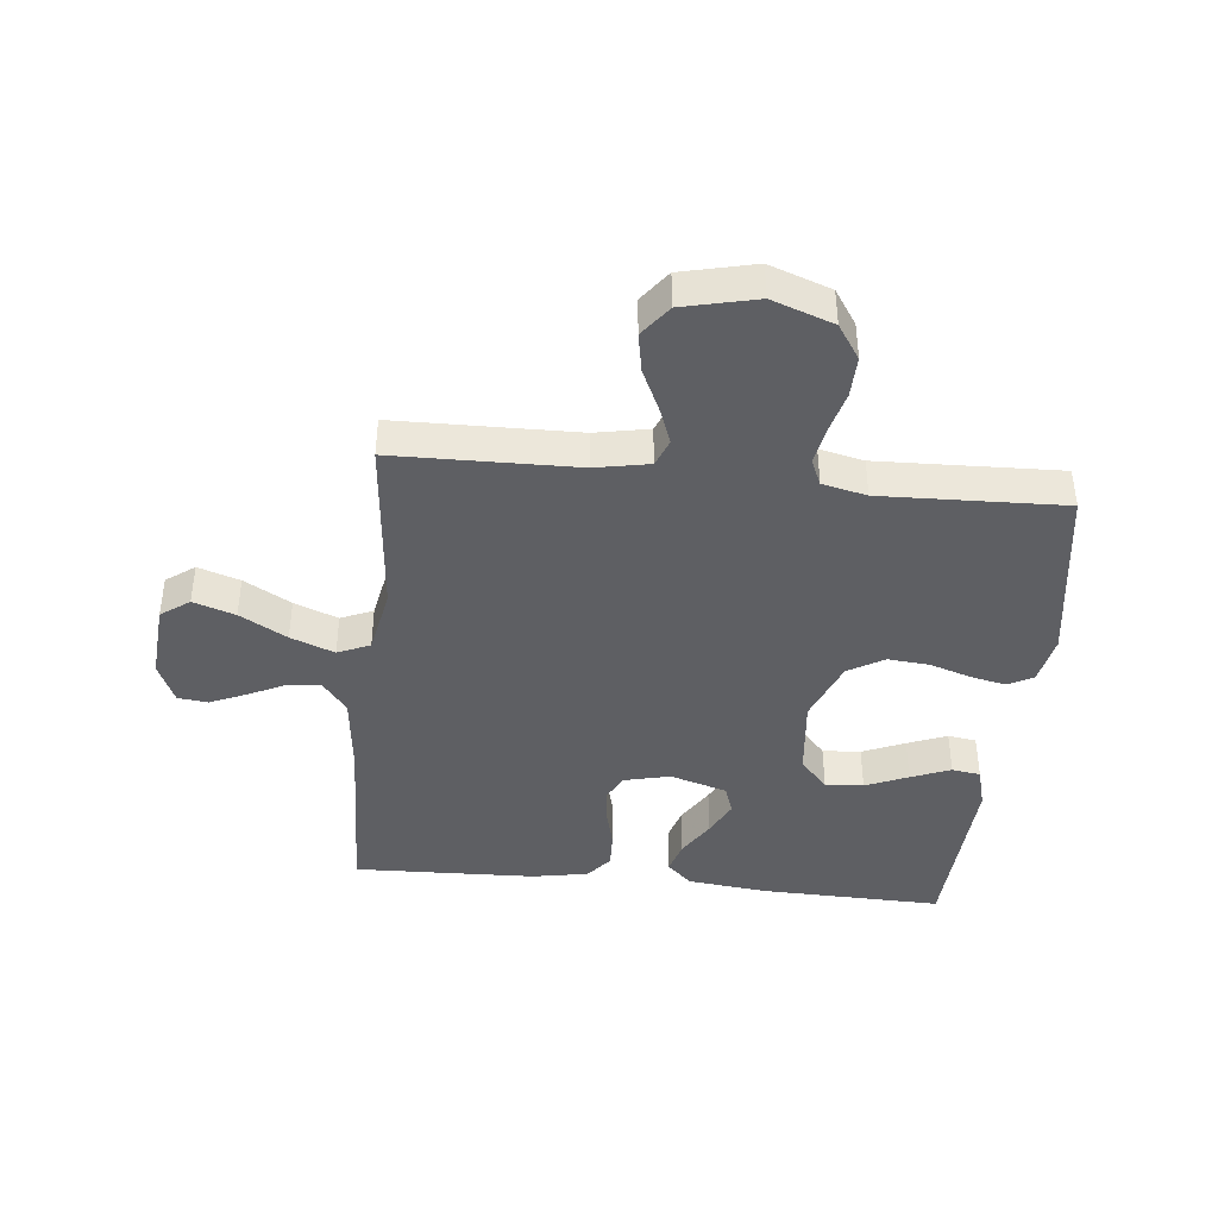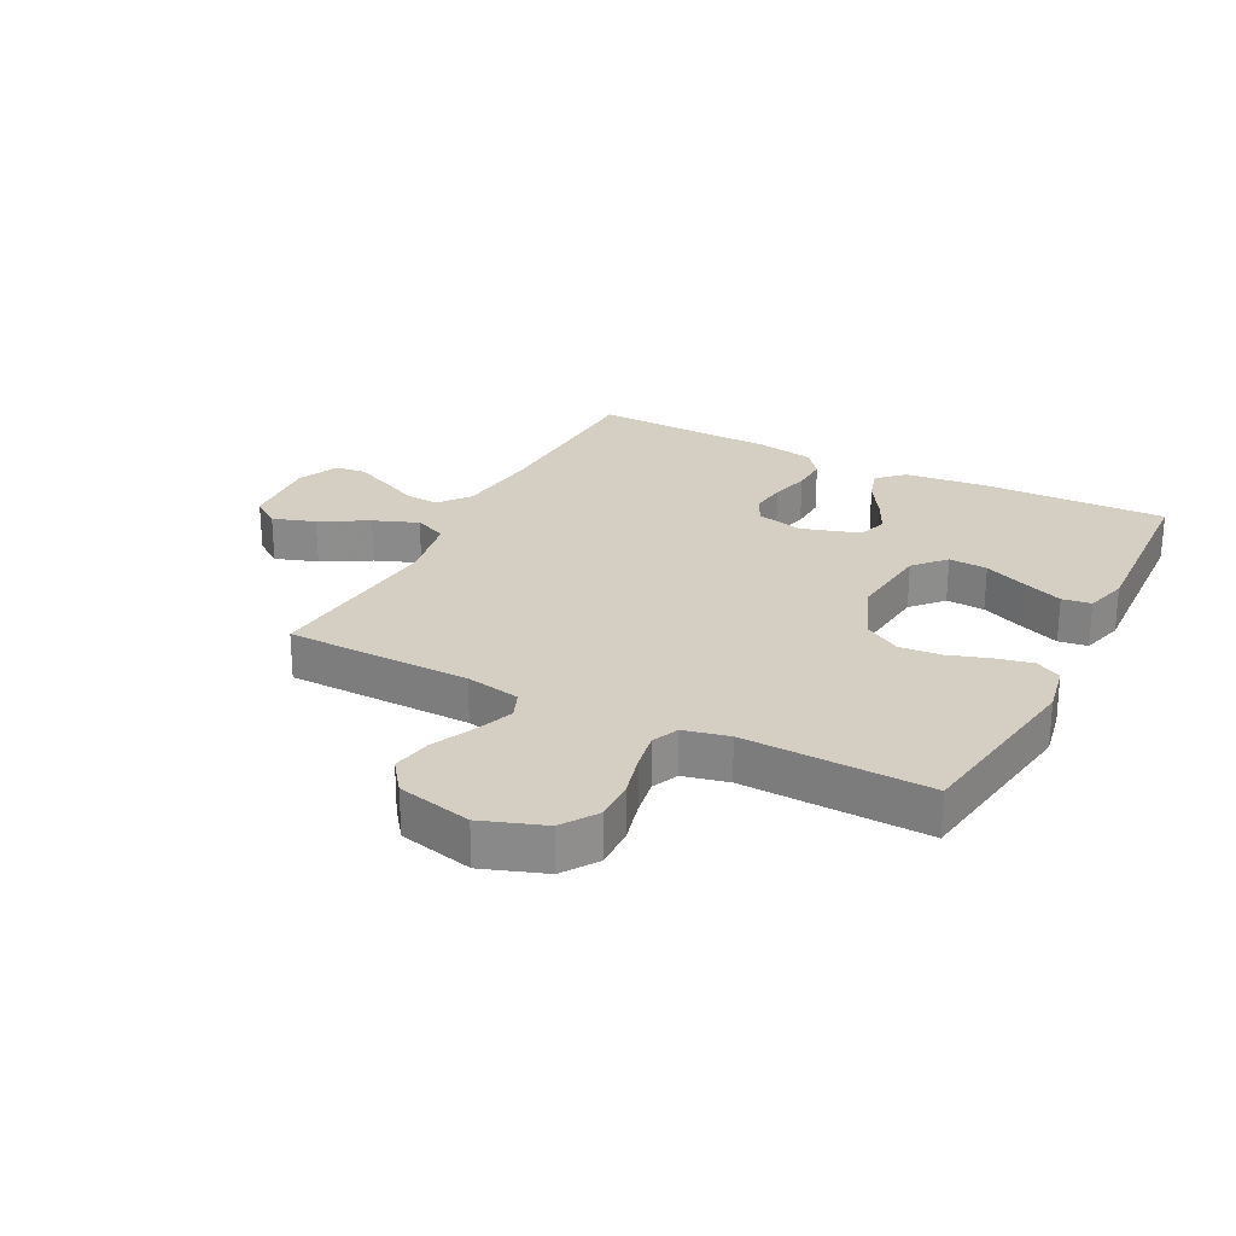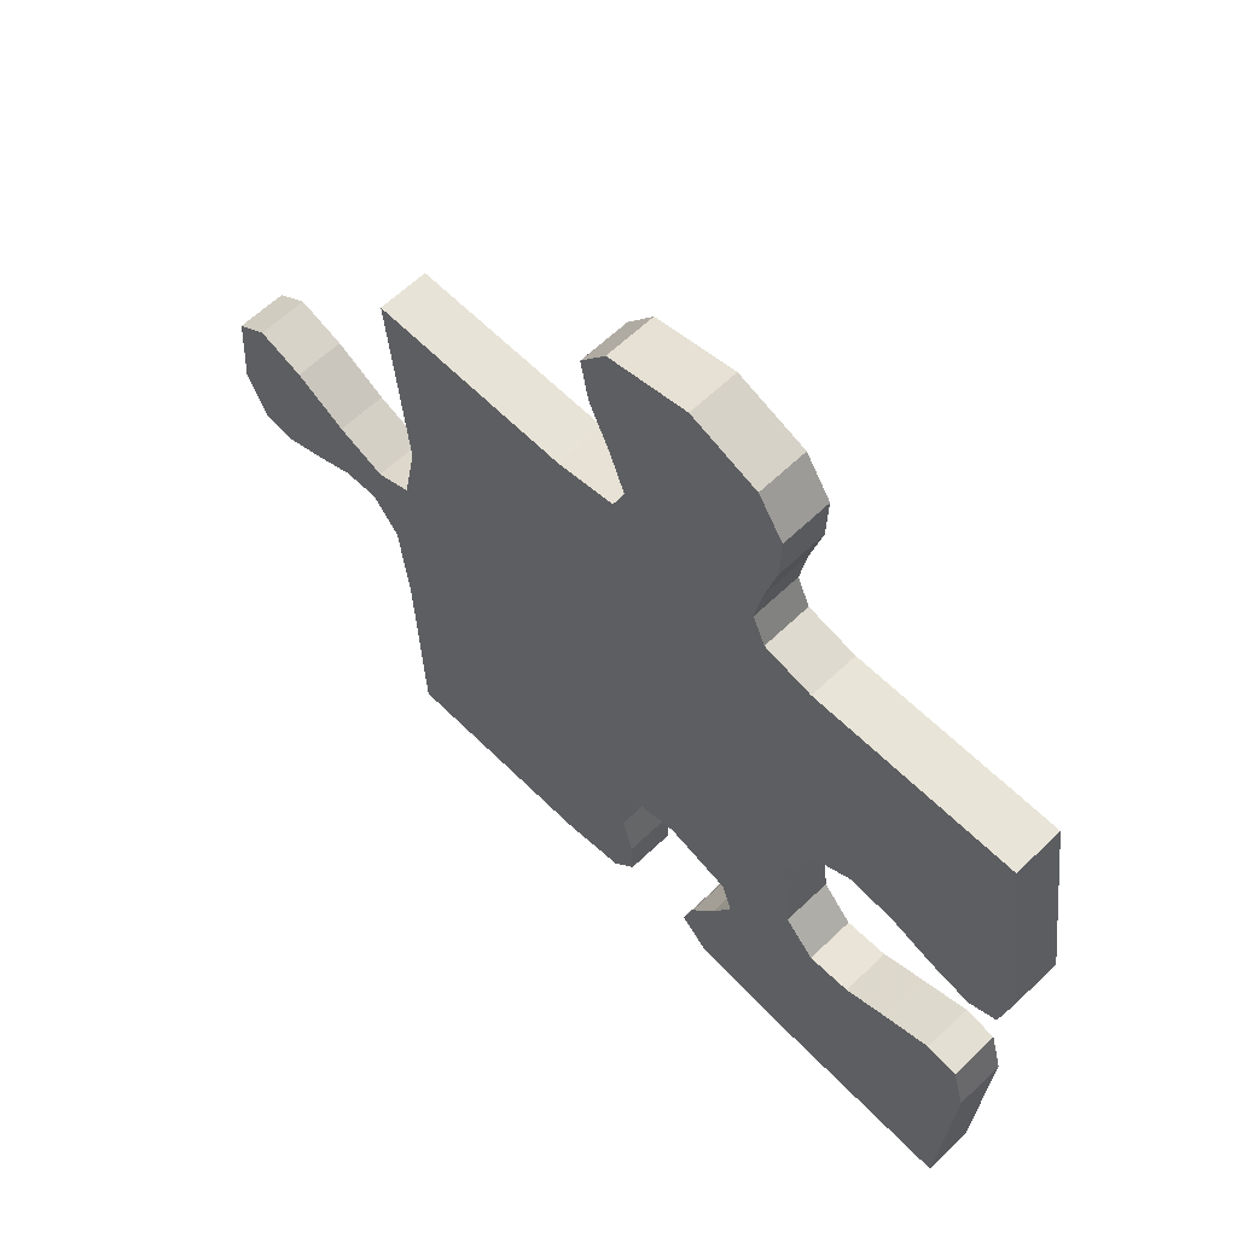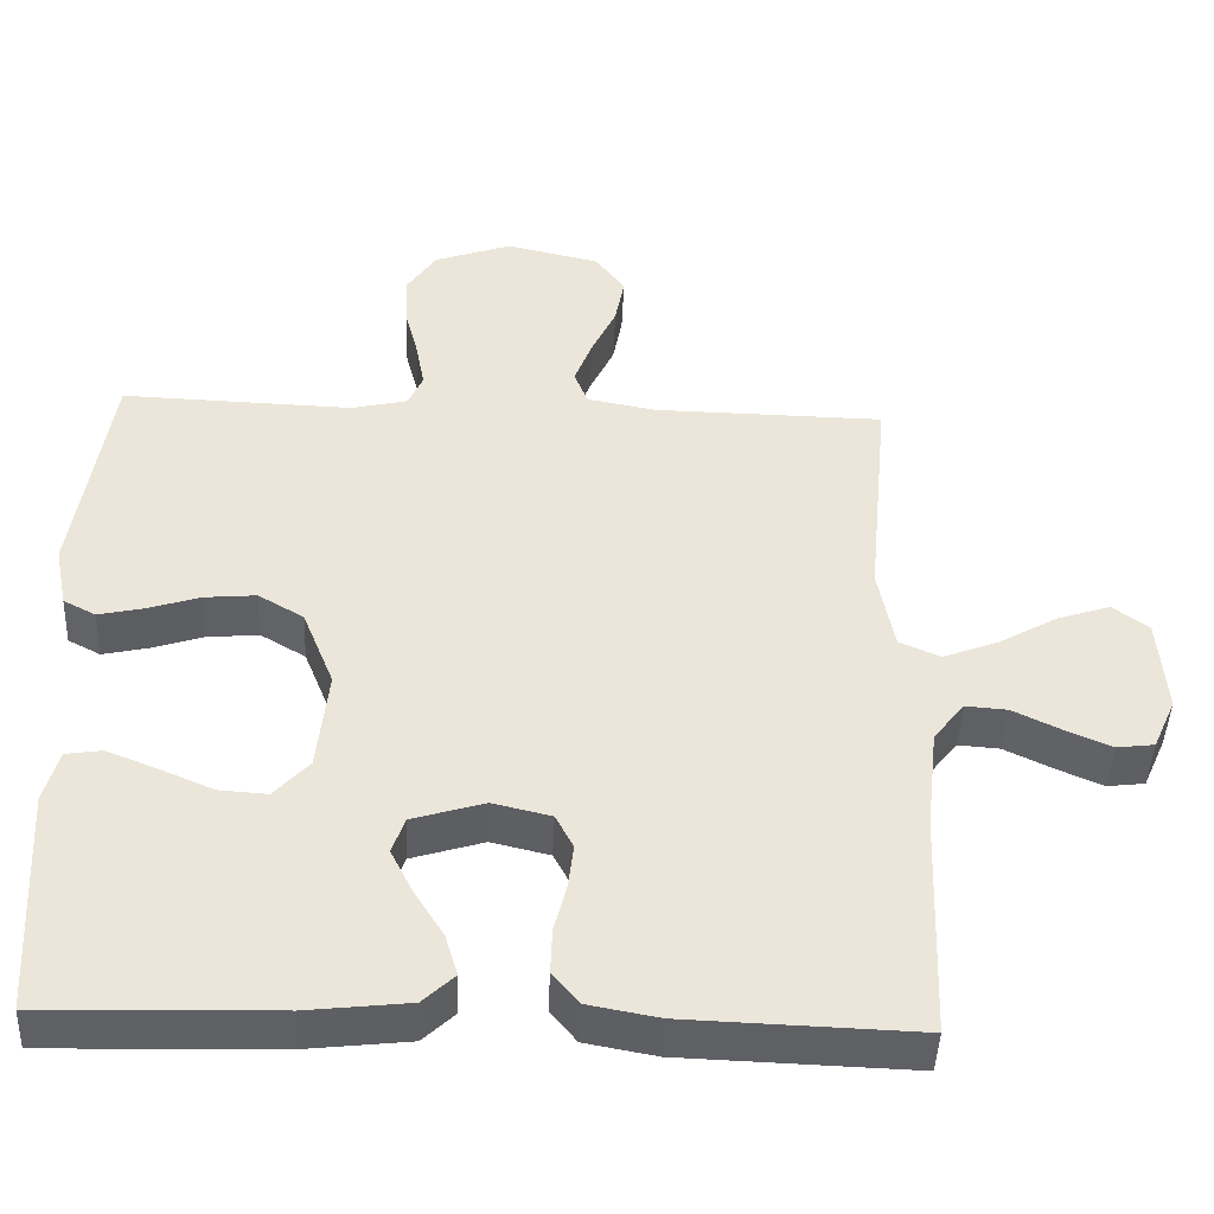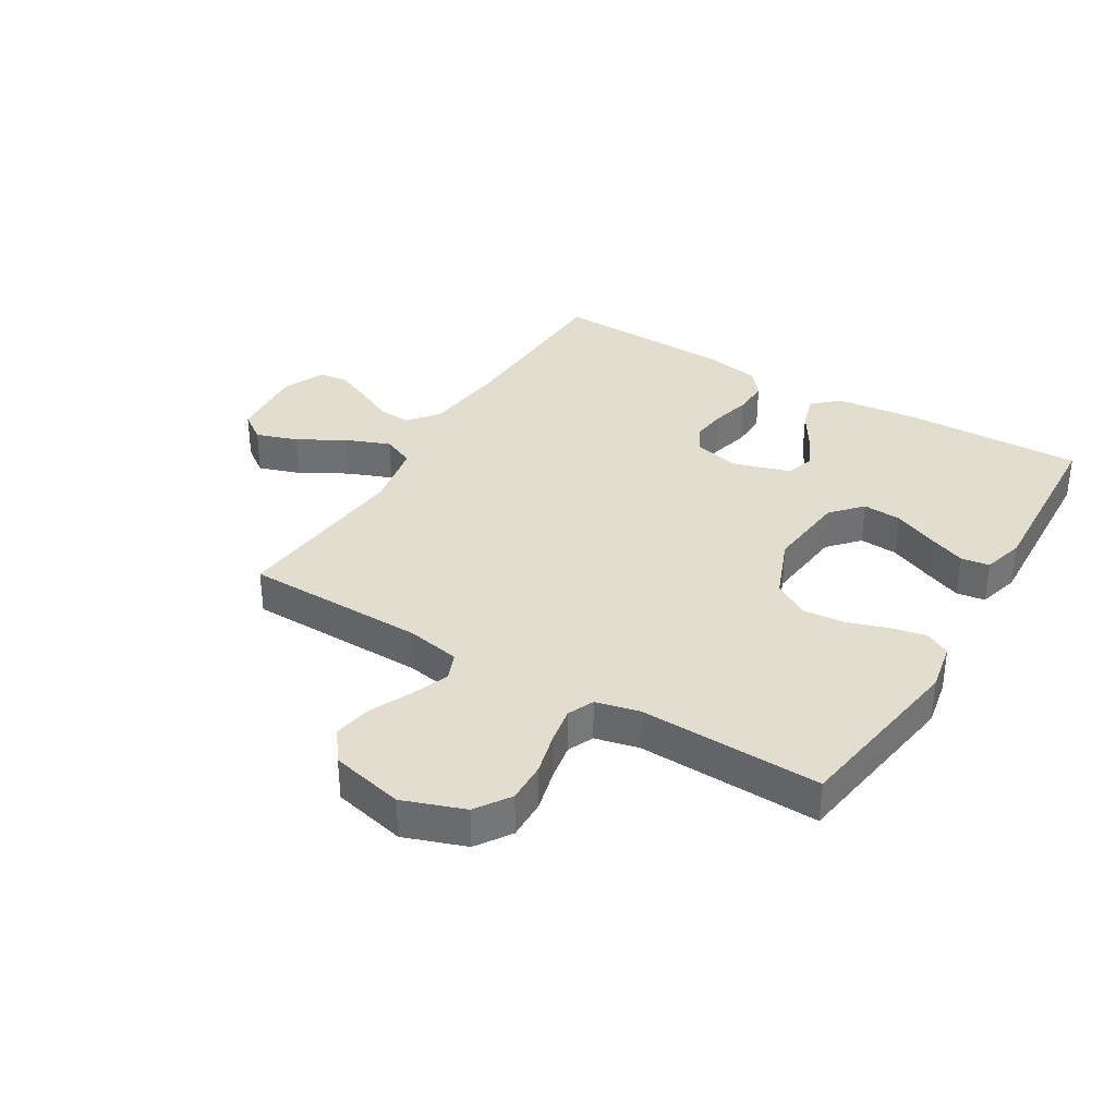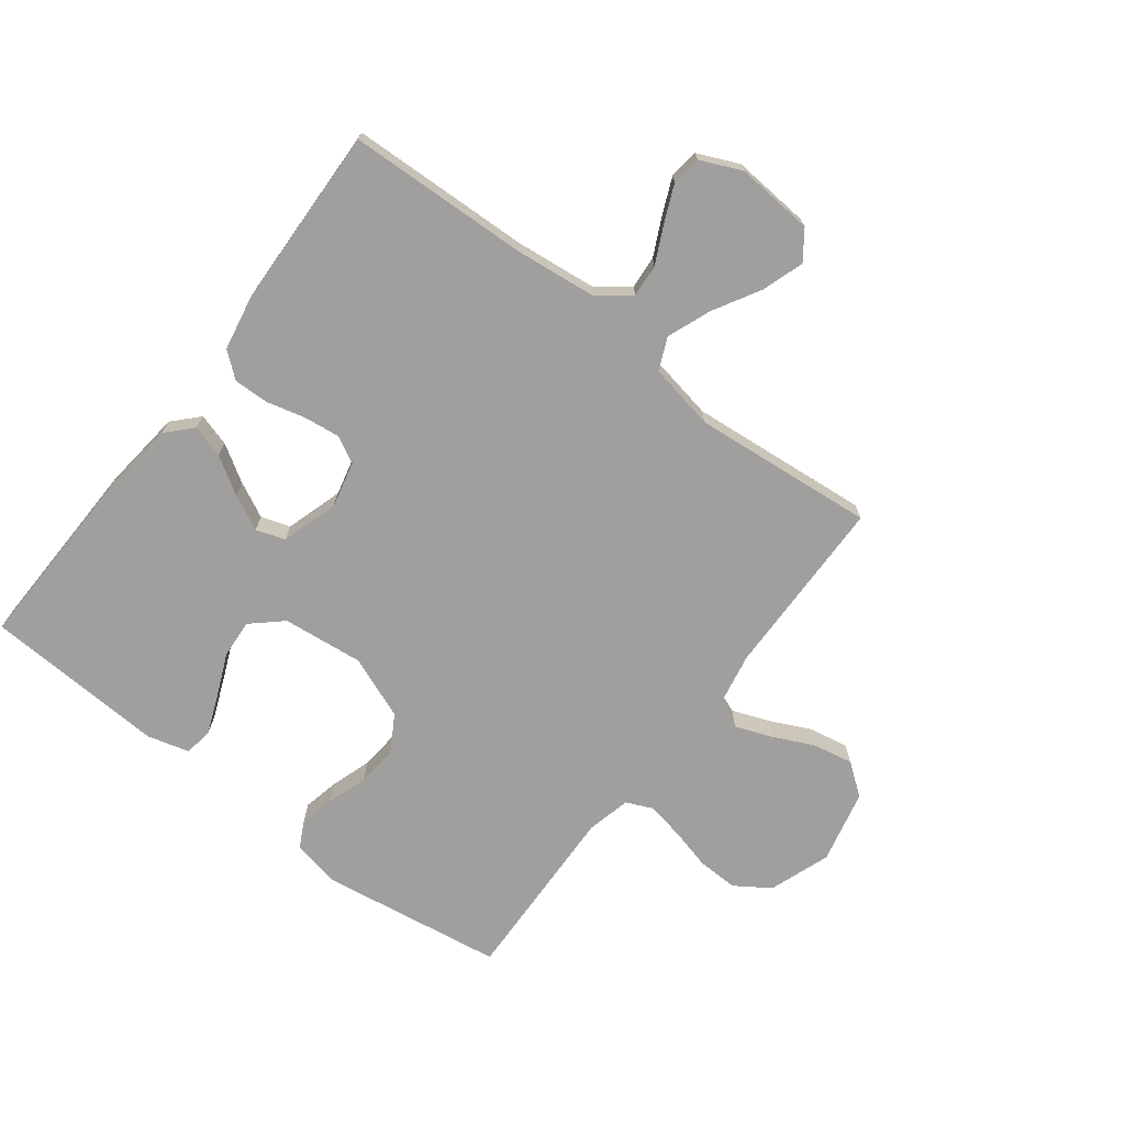
<metadata>
{"format":"obj","ext":"obj","renderer":"f3d","projection":"perspective","resolution":1024,"background":"white","views":[{"elev":-41.4,"azim":-5.9,"up":"+Y"},{"elev":25.5,"azim":27.3,"up":"+Y"},{"elev":61.8,"azim":45.8,"up":"+Z"},{"elev":-44.7,"azim":177.6,"up":"+Z"},{"elev":34.9,"azim":31.1,"up":"+Y"},{"elev":-71.4,"azim":-127.4,"up":"+Y"}]}
</metadata>
<code>
v 0.5 0.07 -0.5
v 0.2 0.07 -0.492
v 0.068 0.07 -0.477
v 0.027 0.07 -0.438
v 0.043 0.07 -0.384
v 0.081 0.07 -0.323
v 0.11 0.07 -0.265
v 0.094 0.07 -0.217
v 0 0.07 -0.188
v -0.076 0.07 -0.206
v -0.099 0.07 -0.25
v -0.092 0.07 -0.309
v -0.076 0.07 -0.372
v -0.074 0.07 -0.431
v -0.108 0.07 -0.473
v -0.2 0.07 -0.49
v -0.5 0.07 -0.5
v -0.511 0.07 -0.2
v -0.526 0.07 -0.065
v -0.566 0.07 -0.014
v -0.62 0.07 -0.018
v -0.682 0.07 -0.048
v -0.742 0.07 -0.074
v -0.791 0.07 -0.068
v -0.821 0.07 0
v -0.811 0.07 0.128
v -0.764 0.07 0.162
v -0.695 0.07 0.139
v -0.618 0.07 0.095
v -0.546 0.07 0.067
v -0.493 0.07 0.09
v -0.472 0.07 0.2
v -0.5 0.07 0.5
v -0.2 0.07 0.505
v -0.111 0.07 0.522
v -0.093 0.07 0.567
v -0.116 0.07 0.628
v -0.148 0.07 0.696
v -0.16 0.07 0.761
v -0.121 0.07 0.813
v 0 0.07 0.841
v 0.101 0.07 0.805
v 0.139 0.07 0.748
v 0.137 0.07 0.68
v 0.119 0.07 0.611
v 0.108 0.07 0.55
v 0.127 0.07 0.507
v 0.2 0.07 0.49
v 0.5 0.07 0.5
v 0.545 0.07 0.2
v 0.529 0.07 0.119
v 0.487 0.07 0.097
v 0.428 0.07 0.11
v 0.361 0.07 0.132
v 0.293 0.07 0.138
v 0.234 0.07 0.103
v 0.193 0.07 0
v 0.207 0.07 -0.134
v 0.252 0.07 -0.184
v 0.315 0.07 -0.18
v 0.385 0.07 -0.15
v 0.45 0.07 -0.124
v 0.497 0.07 -0.131
v 0.516 0.07 -0.2
v 0.5 0 -0.5
v 0.2 0 -0.492
v 0.068 0 -0.477
v 0.027 0 -0.438
v 0.043 0 -0.384
v 0.081 0 -0.323
v 0.11 0 -0.265
v 0.094 0 -0.217
v 0 0 -0.188
v -0.076 0 -0.206
v -0.099 0 -0.25
v -0.092 0 -0.309
v -0.076 0 -0.372
v -0.074 0 -0.431
v -0.108 0 -0.473
v -0.2 0 -0.49
v -0.5 0 -0.5
v -0.511 0 -0.2
v -0.526 0 -0.065
v -0.566 0 -0.014
v -0.62 0 -0.018
v -0.682 0 -0.048
v -0.742 0 -0.074
v -0.791 0 -0.068
v -0.821 0 0
v -0.811 0 0.128
v -0.764 0 0.162
v -0.695 0 0.139
v -0.618 0 0.095
v -0.546 0 0.067
v -0.493 0 0.09
v -0.472 0 0.2
v -0.5 0 0.5
v -0.2 0 0.505
v -0.111 0 0.522
v -0.093 0 0.567
v -0.116 0 0.628
v -0.148 0 0.696
v -0.16 0 0.761
v -0.121 0 0.813
v 0 0 0.841
v 0.101 0 0.805
v 0.139 0 0.748
v 0.137 0 0.68
v 0.119 0 0.611
v 0.108 0 0.55
v 0.127 0 0.507
v 0.2 0 0.49
v 0.5 0 0.5
v 0.545 0 0.2
v 0.529 0 0.119
v 0.487 0 0.097
v 0.428 0 0.11
v 0.361 0 0.132
v 0.293 0 0.138
v 0.234 0 0.103
v 0.193 0 0
v 0.207 0 -0.134
v 0.252 0 -0.184
v 0.315 0 -0.18
v 0.385 0 -0.15
v 0.45 0 -0.124
v 0.497 0 -0.131
v 0.516 0 -0.2
f 4 5 6
f 3 4 6
f 2 3 6
f 1 2 6
f 64 1 6
f 63 64 6
f 62 63 6
f 61 62 6
f 60 61 6
f 59 60 6 7
f 58 59 7 8
f 57 58 8 9
f 56 57 9 10
f 52 53 54
f 51 52 54
f 50 51 54
f 49 50 54
f 48 49 54
f 47 48 54 55
f 43 44 45
f 42 43 45
f 41 42 45
f 40 41 45
f 39 40 45
f 38 39 45
f 37 38 45
f 36 37 45 46
f 35 36 46 47
f 32 33 34
f 47 55 56
f 35 47 56
f 34 35 56
f 32 34 56
f 31 32 56
f 27 28 29
f 26 27 29
f 25 26 29
f 24 25 29
f 23 24 29
f 22 23 29
f 21 22 29
f 20 21 29 30
f 16 17 18
f 15 16 18
f 14 15 18
f 13 14 18
f 12 13 18
f 11 12 18 19
f 20 30 31
f 19 20 31
f 11 19 31
f 10 11 31
f 10 31 56
f 70 69 68
f 70 68 67
f 70 67 66
f 70 66 65
f 70 65 128
f 70 128 127
f 70 127 126
f 70 126 125
f 70 125 124
f 71 70 124 123
f 72 71 123 122
f 73 72 122 121
f 74 73 121 120
f 118 117 116
f 118 116 115
f 118 115 114
f 118 114 113
f 118 113 112
f 119 118 112 111
f 109 108 107
f 109 107 106
f 109 106 105
f 109 105 104
f 109 104 103
f 109 103 102
f 109 102 101
f 110 109 101 100
f 111 110 100 99
f 98 97 96
f 120 119 111
f 120 111 99
f 120 99 98
f 120 98 96
f 120 96 95
f 93 92 91
f 93 91 90
f 93 90 89
f 93 89 88
f 93 88 87
f 93 87 86
f 93 86 85
f 94 93 85 84
f 82 81 80
f 82 80 79
f 82 79 78
f 82 78 77
f 82 77 76
f 83 82 76 75
f 95 94 84
f 95 84 83
f 95 83 75
f 95 75 74
f 120 95 74
f 1 65 66 2
f 2 66 67 3
f 3 67 68 4
f 4 68 69 5
f 5 69 70 6
f 6 70 71 7
f 7 71 72 8
f 8 72 73 9
f 9 73 74 10
f 10 74 75 11
f 11 75 76 12
f 12 76 77 13
f 13 77 78 14
f 14 78 79 15
f 15 79 80 16
f 16 80 81 17
f 17 81 82 18
f 18 82 83 19
f 19 83 84 20
f 20 84 85 21
f 21 85 86 22
f 22 86 87 23
f 23 87 88 24
f 24 88 89 25
f 25 89 90 26
f 26 90 91 27
f 27 91 92 28
f 28 92 93 29
f 29 93 94 30
f 30 94 95 31
f 31 95 96 32
f 32 96 97 33
f 33 97 98 34
f 34 98 99 35
f 35 99 100 36
f 36 100 101 37
f 37 101 102 38
f 38 102 103 39
f 39 103 104 40
f 40 104 105 41
f 41 105 106 42
f 42 106 107 43
f 43 107 108 44
f 44 108 109 45
f 45 109 110 46
f 46 110 111 47
f 47 111 112 48
f 48 112 113 49
f 49 113 114 50
f 50 114 115 51
f 51 115 116 52
f 52 116 117 53
f 53 117 118 54
f 54 118 119 55
f 55 119 120 56
f 56 120 121 57
f 57 121 122 58
f 58 122 123 59
f 59 123 124 60
f 60 124 125 61
f 61 125 126 62
f 62 126 127 63
f 63 127 128 64
f 64 128 65 1

</code>
